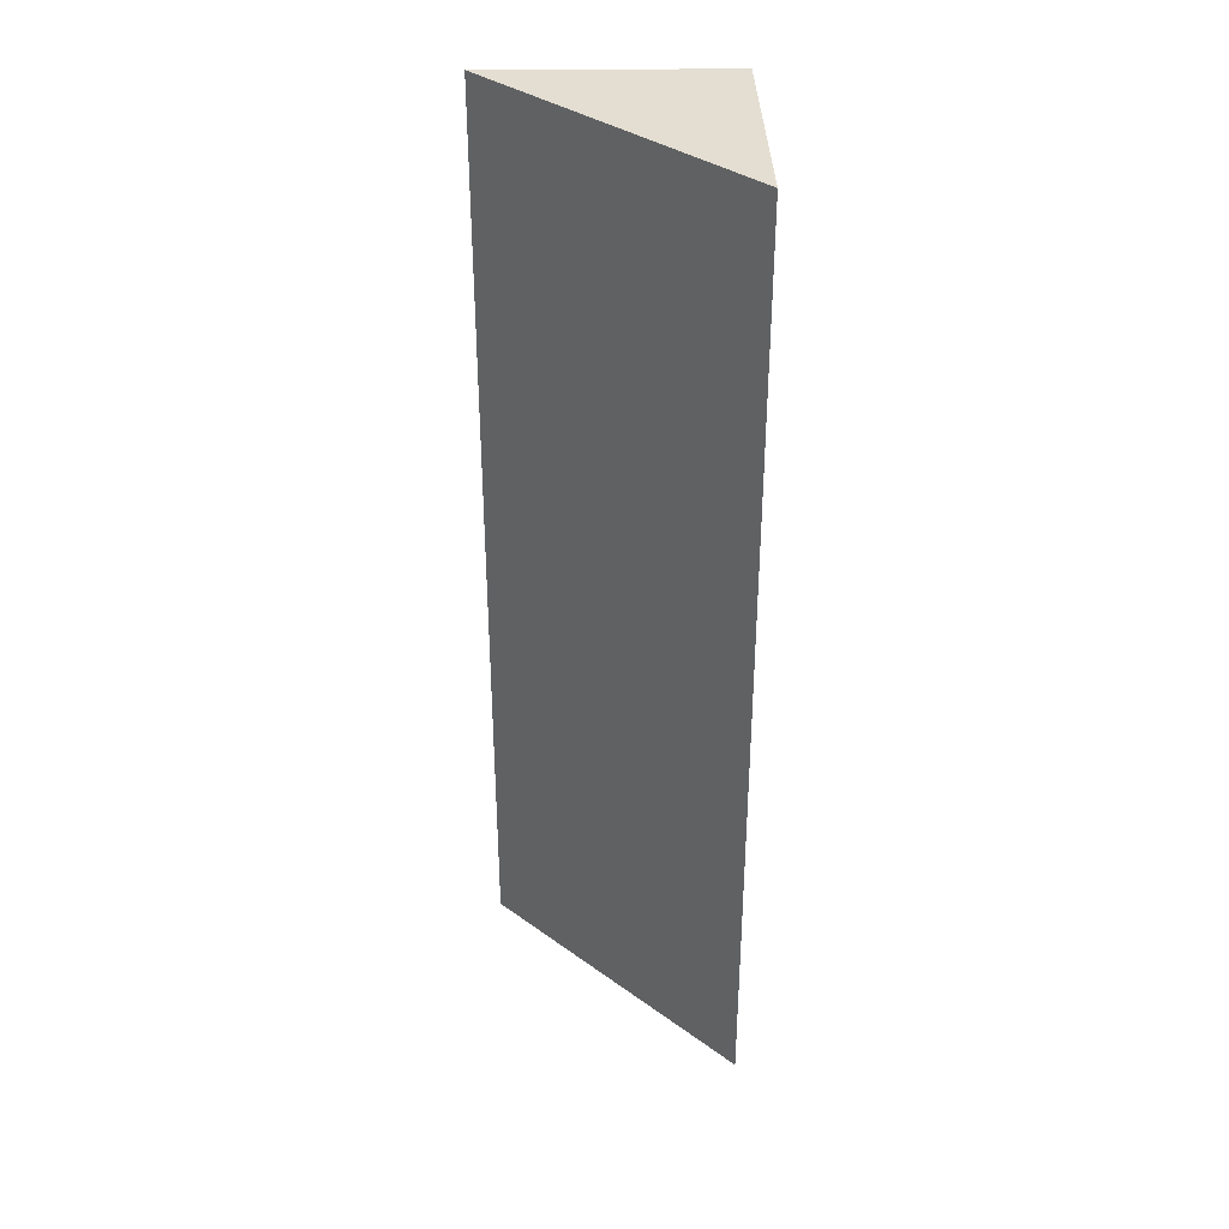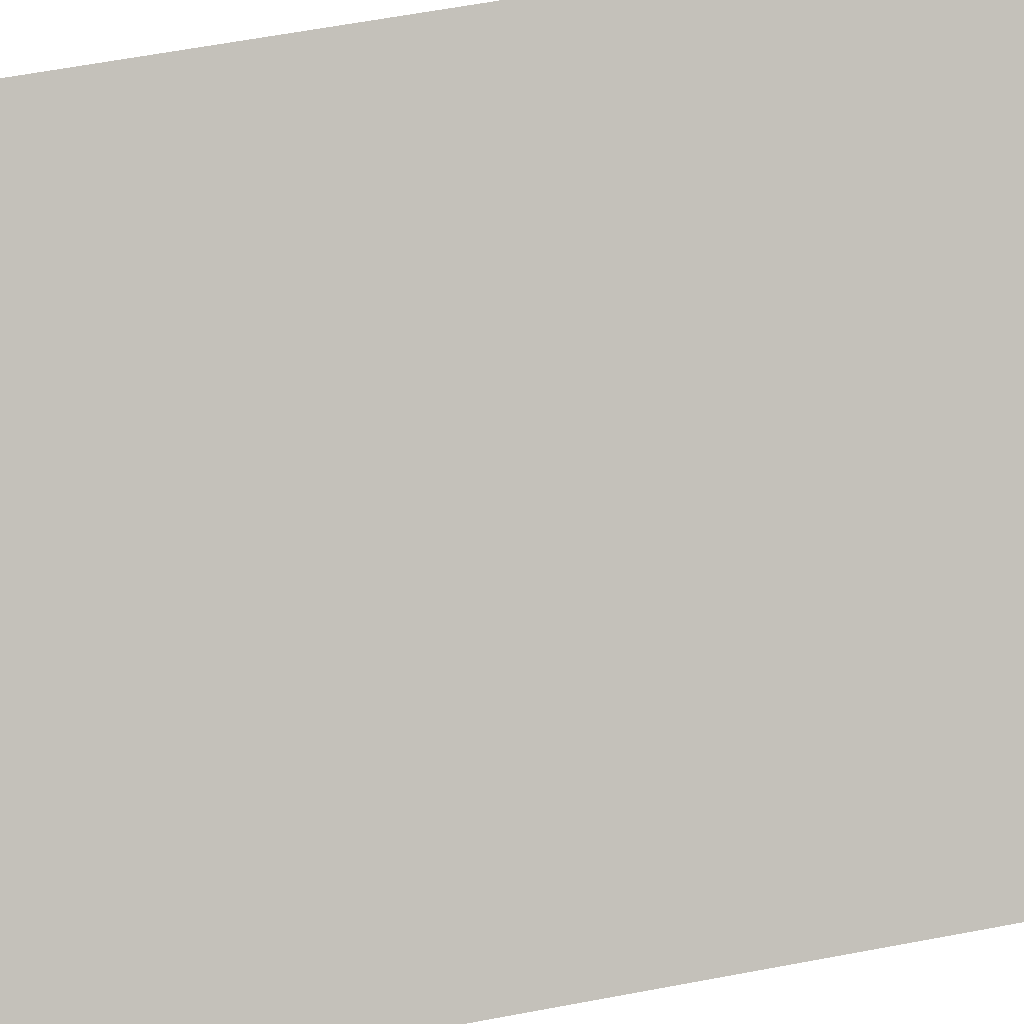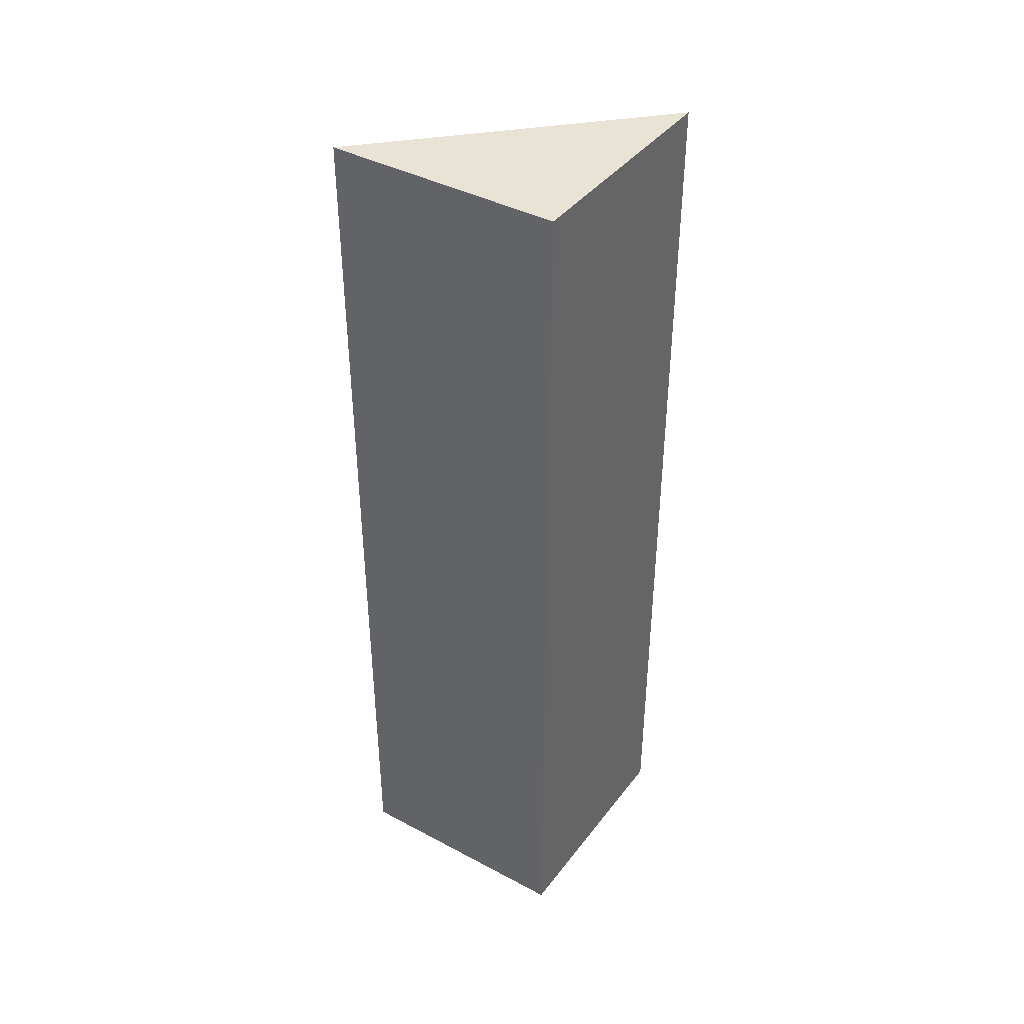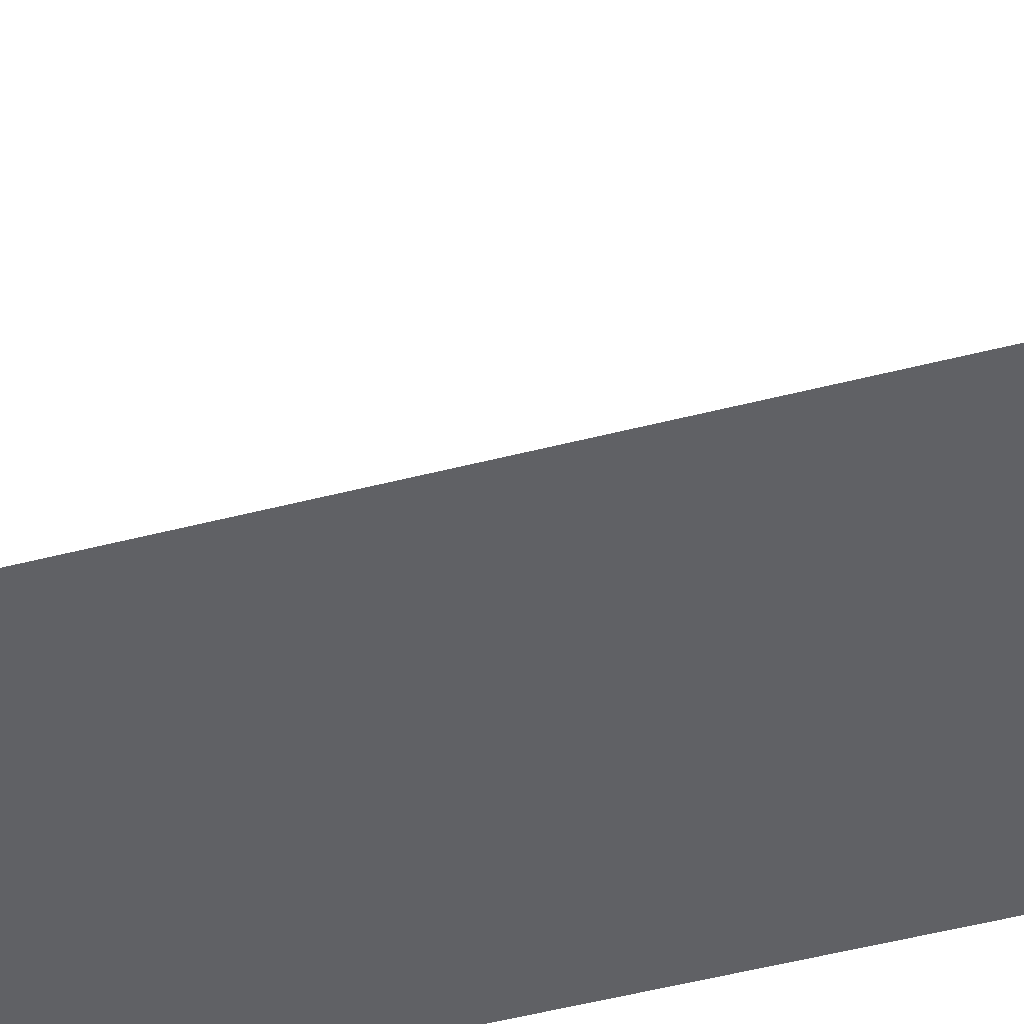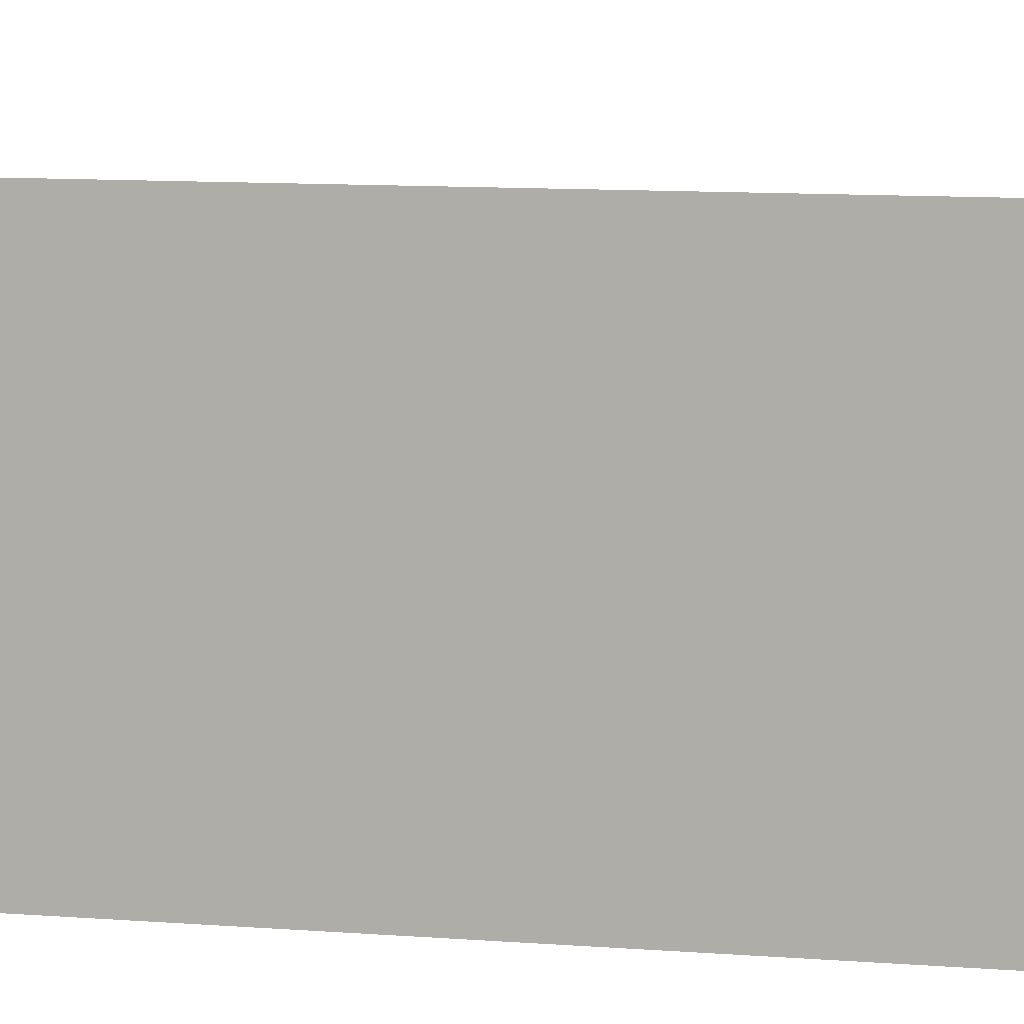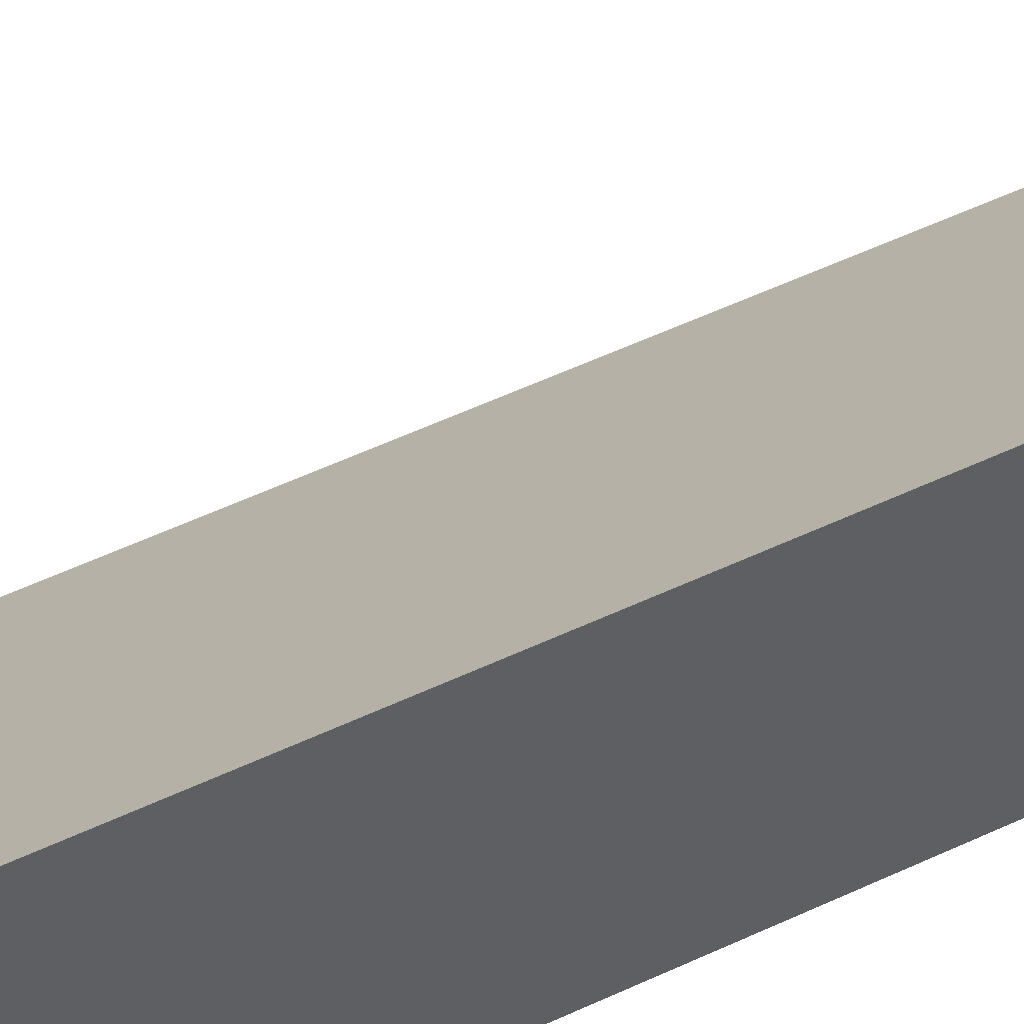
<metadata>
{"format":"obj","ext":"obj","renderer":"f3d","projection":"perspective","resolution":1024,"background":"white","views":[{"elev":36.0,"azim":178.9,"up":"+Z"},{"elev":48.3,"azim":77.3,"up":"+Y"},{"elev":41.2,"azim":-56.4,"up":"+Z"},{"elev":-49.7,"azim":106.0,"up":"+Y"},{"elev":7.4,"azim":-74.1,"up":"+Y"},{"elev":55.3,"azim":-116.3,"up":"+Y"}]}
</metadata>
<code>
o 402
v 2202 1871 7.505
v 2202 1871 7.505
v 2202 1871 7.545
v 2202 1871 7.505
v 2202 1871 7.545
v 2202 1871 7.505
v 2202 1871 7.505
v 2202 1871 7.545
v 2202 1871 7.505
v 2202 1871 7.545
v 2202 1871 7.505
v 2202 1871 7.505
v 2202 1871 7.505
v 2202 1871 7.505
v 2202 1871 7.545
v 2202 1871 7.505
v 2202 1871 7.545
v 2202 1871 7.545
v 2202 1871 7.545
f 1 2 3
f 3 4 5
f 6 7 8
f 8 9 10
f 6 11 12
f 13 14 15
f 15 16 17
f 18 19 17

</code>
